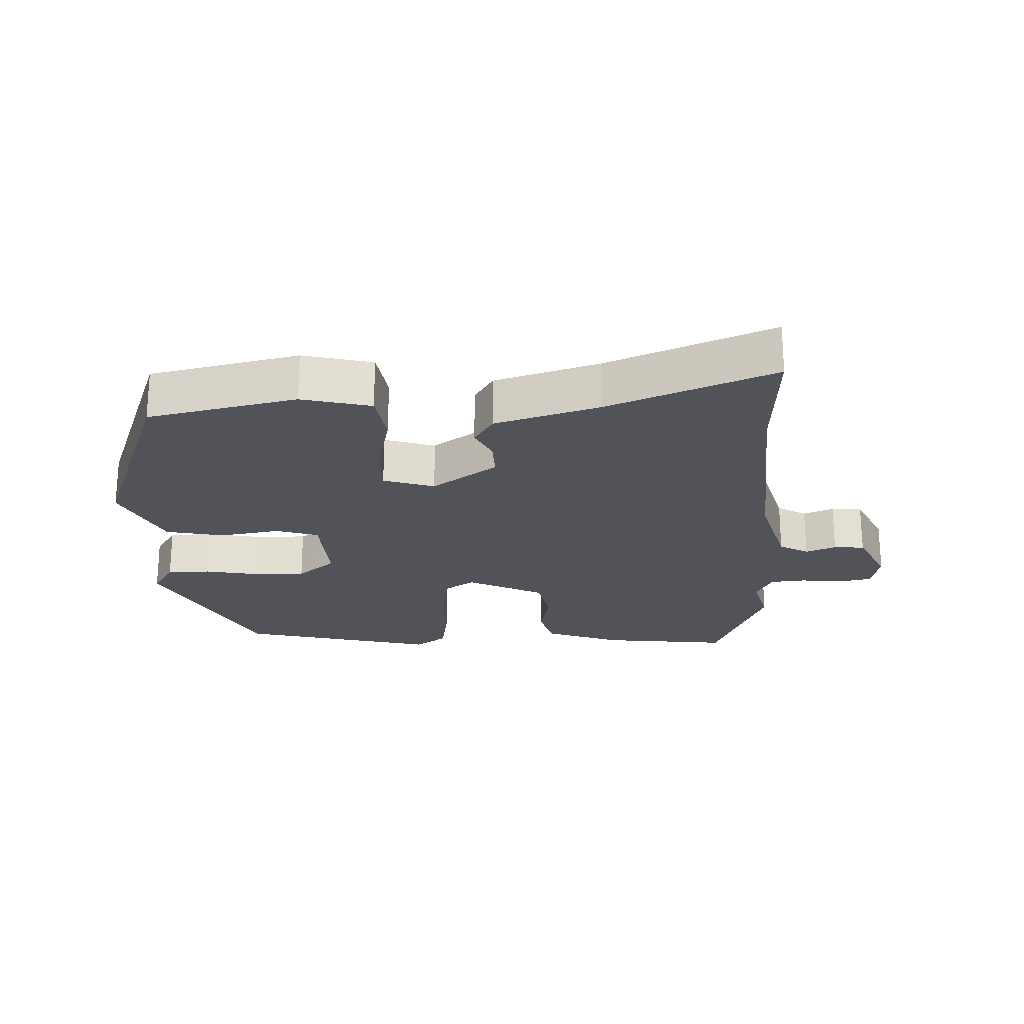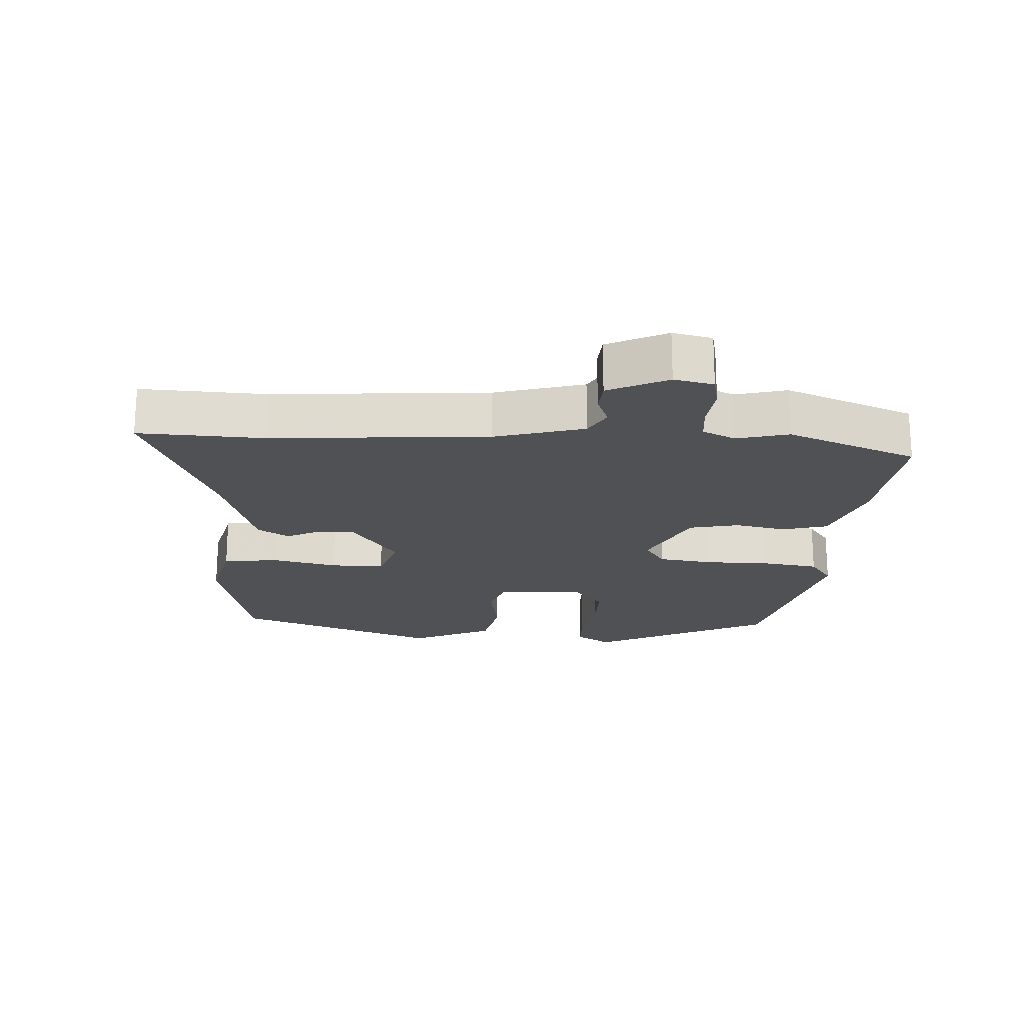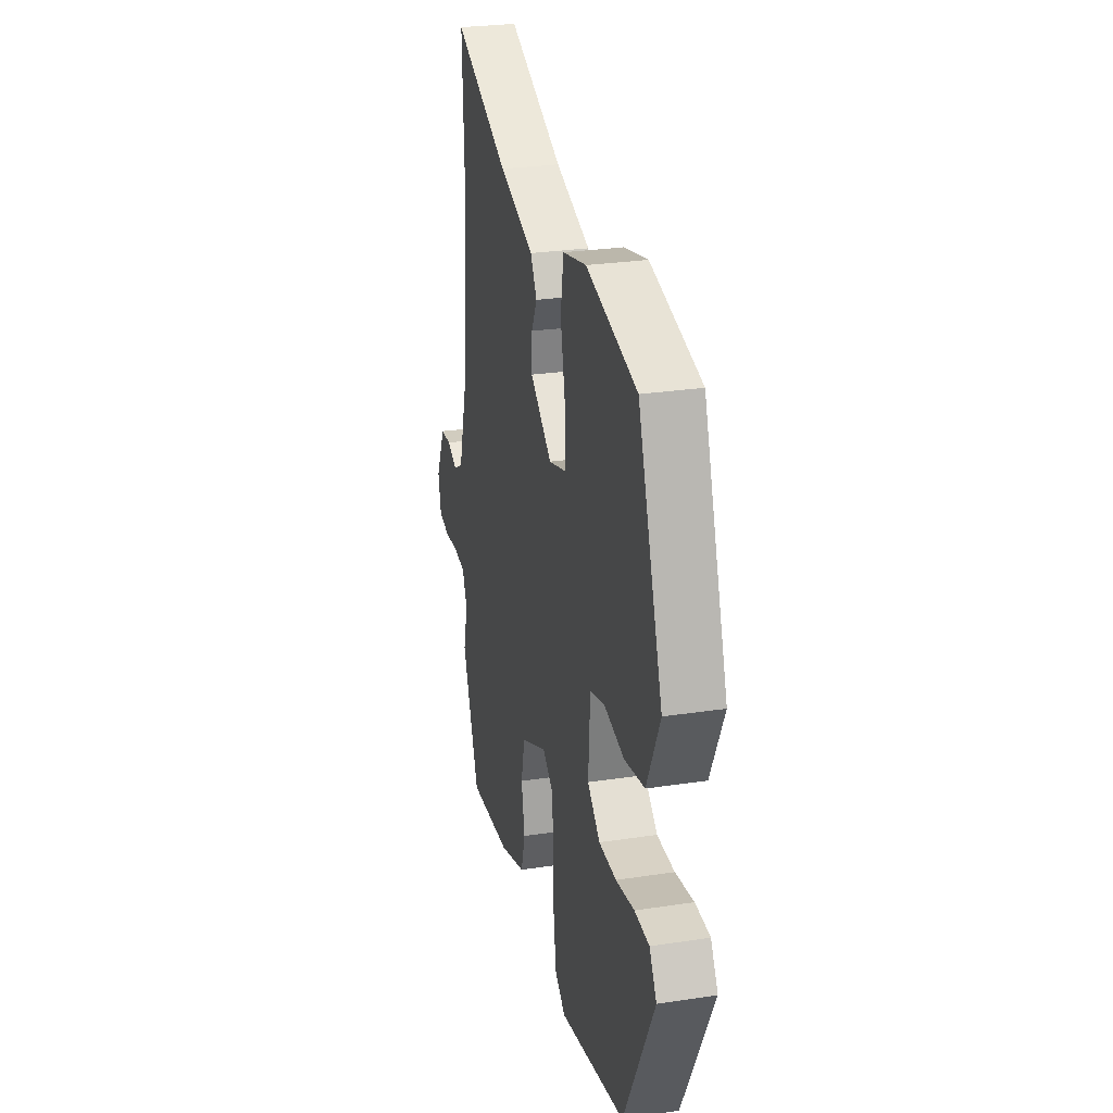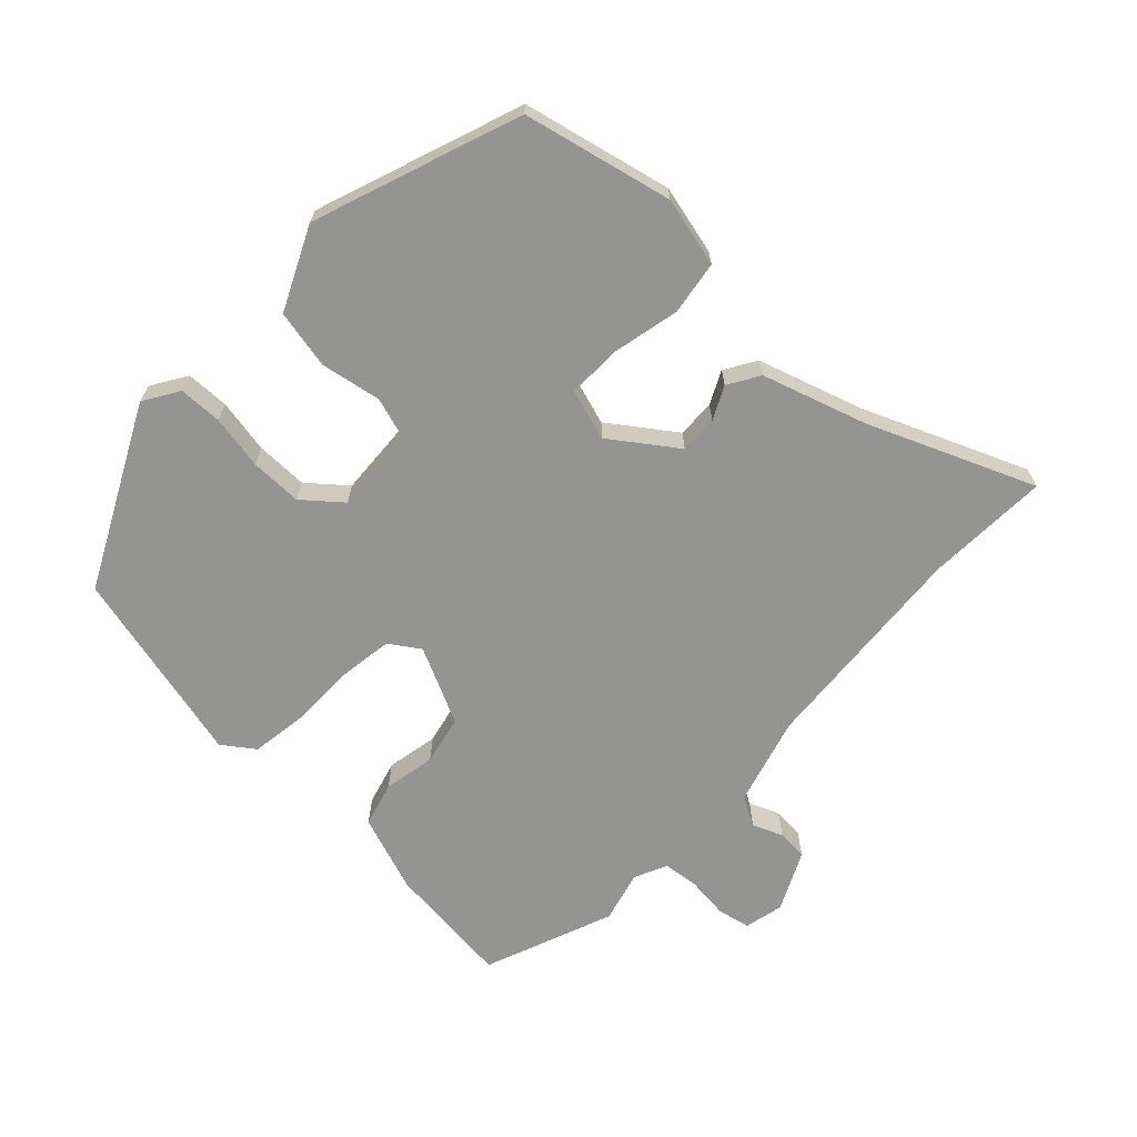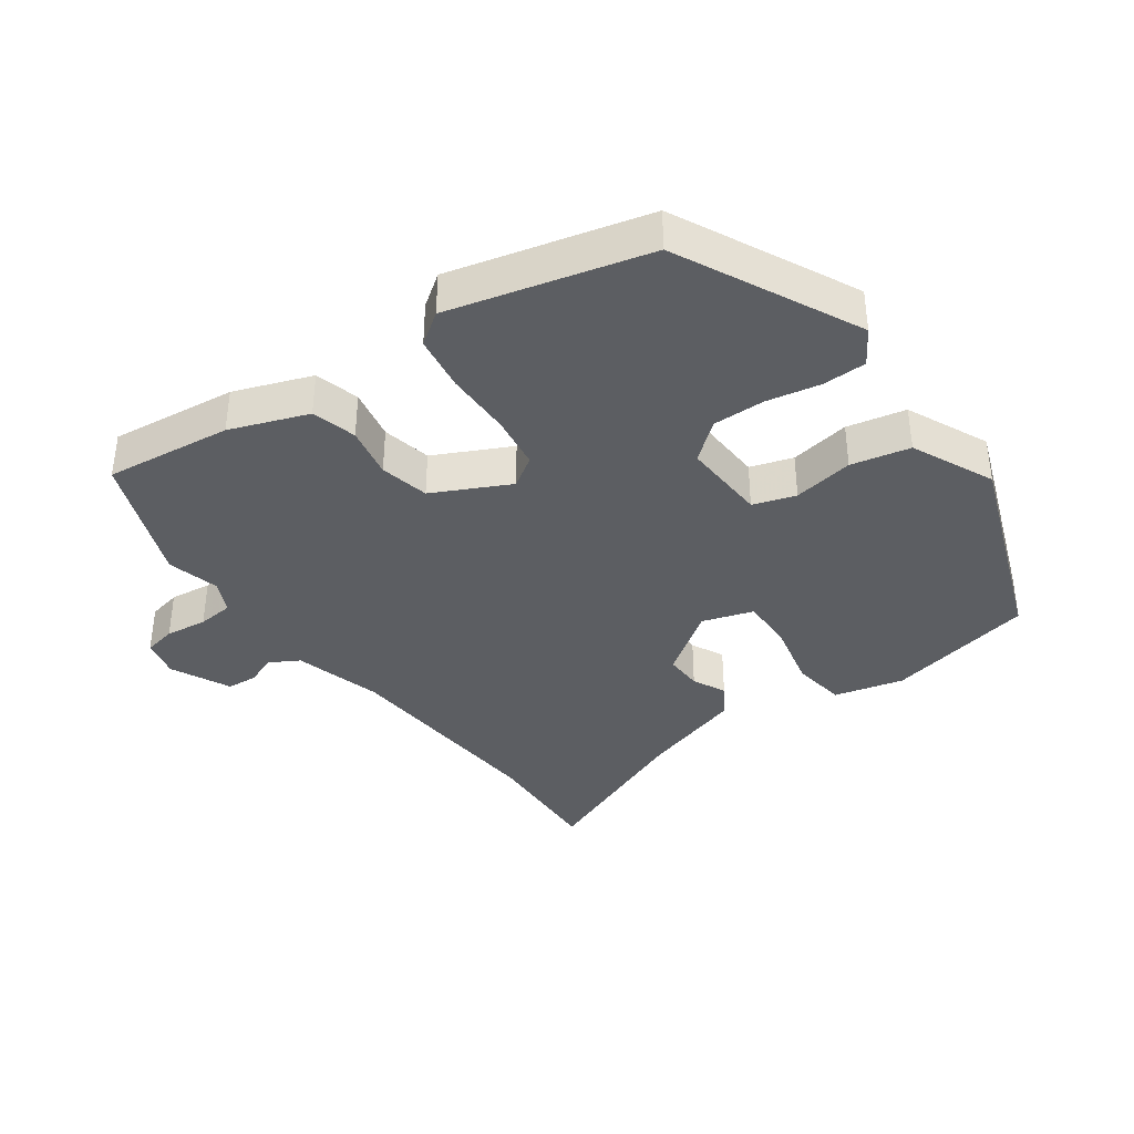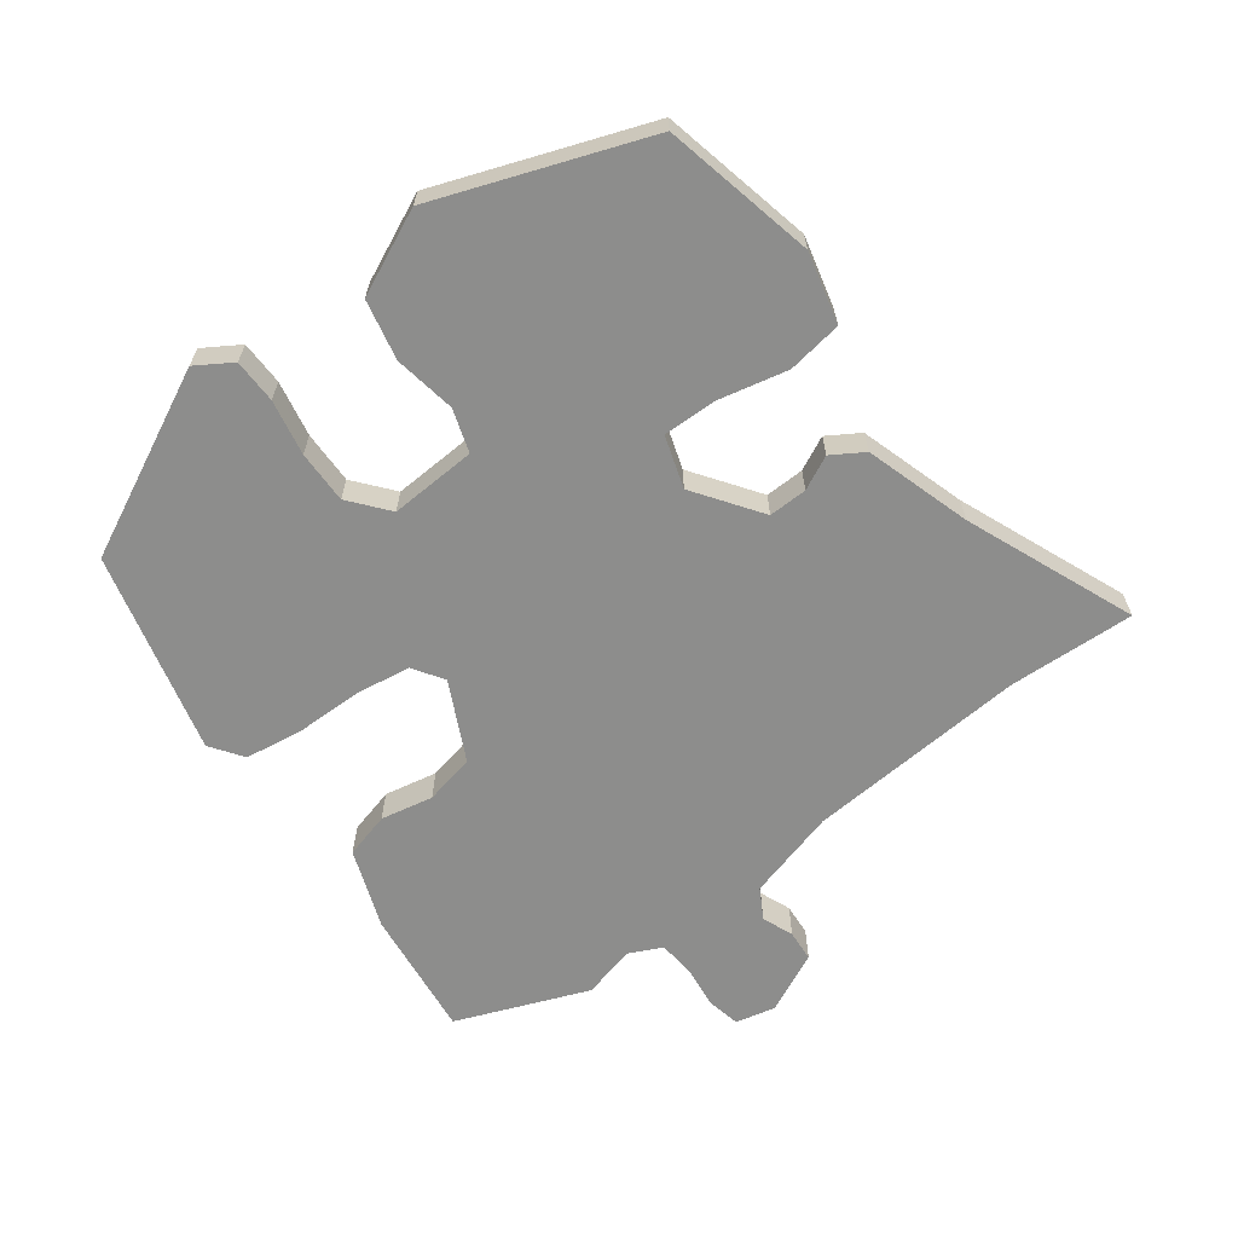
<metadata>
{"format":"obj","ext":"obj","renderer":"f3d","projection":"perspective","resolution":1024,"background":"white","views":[{"elev":-22.7,"azim":1.6,"up":"+Y"},{"elev":-20.1,"azim":86.3,"up":"+Y"},{"elev":27.7,"azim":-103.1,"up":"+Z"},{"elev":-67.0,"azim":-43.7,"up":"+Y"},{"elev":-37.5,"azim":-145.0,"up":"+Y"},{"elev":-64.5,"azim":-53.9,"up":"+Y"}]}
</metadata>
<code>
v 0.504 0.07 0.611
v 0.497 0.07 0.422
v 0.524 0.07 0.091
v 0.563 0.07 -0.044
v 0.608 0.07 -0.069
v 0.654 0.07 -0.05
v 0.701 0.07 -0.053
v 0.745 0.07 -0.143
v 0.732 0.07 -0.203
v 0.682 0.07 -0.214
v 0.618 0.07 -0.207
v 0.563 0.07 -0.213
v 0.54 0.07 -0.263
v 0.561 0.07 -0.342
v 0.485 0.07 -0.54
v 0.291 0.07 -0.52
v 0.172 0.07 -0.478
v 0.153 0.07 -0.41
v 0.168 0.07 -0.331
v 0.151 0.07 -0.256
v 0.034 0.07 -0.2
v -0.012 0.07 -0.231
v -0.023 0.07 -0.314
v -0.023 0.07 -0.415
v -0.035 0.07 -0.5
v -0.083 0.07 -0.535
v -0.384 0.07 -0.463
v -0.522 0.07 -0.19
v -0.489 0.07 -0.136
v -0.423 0.07 -0.134
v -0.34 0.07 -0.149
v -0.261 0.07 -0.149
v -0.204 0.07 -0.101
v -0.212 0.07 0.029
v -0.277 0.07 0.049
v -0.369 0.07 0.032
v -0.459 0.07 0.05
v -0.518 0.07 0.175
v -0.406 0.07 0.49
v -0.179 0.07 0.543
v -0.073 0.07 0.518
v -0.06 0.07 0.436
v -0.082 0.07 0.333
v -0.083 0.07 0.251
v -0.005 0.07 0.227
v 0.093 0.07 0.298
v 0.091 0.07 0.356
v 0.066 0.07 0.406
v 0.095 0.07 0.454
v 0.253 0.07 0.505
v 0.504 0 0.611
v 0.497 0 0.422
v 0.524 0 0.091
v 0.563 0 -0.044
v 0.608 0 -0.069
v 0.654 0 -0.05
v 0.701 0 -0.053
v 0.745 0 -0.143
v 0.732 0 -0.203
v 0.682 0 -0.214
v 0.618 0 -0.207
v 0.563 0 -0.213
v 0.54 0 -0.263
v 0.561 0 -0.342
v 0.485 0 -0.54
v 0.291 0 -0.52
v 0.172 0 -0.478
v 0.153 0 -0.41
v 0.168 0 -0.331
v 0.151 0 -0.256
v 0.034 0 -0.2
v -0.012 0 -0.231
v -0.023 0 -0.314
v -0.023 0 -0.415
v -0.035 0 -0.5
v -0.083 0 -0.535
v -0.384 0 -0.463
v -0.522 0 -0.19
v -0.489 0 -0.136
v -0.423 0 -0.134
v -0.34 0 -0.149
v -0.261 0 -0.149
v -0.204 0 -0.101
v -0.212 0 0.029
v -0.277 0 0.049
v -0.369 0 0.032
v -0.459 0 0.05
v -0.518 0 0.175
v -0.406 0 0.49
v -0.179 0 0.543
v -0.073 0 0.518
v -0.06 0 0.436
v -0.082 0 0.333
v -0.083 0 0.251
v -0.005 0 0.227
v 0.093 0 0.298
v 0.091 0 0.356
v 0.066 0 0.406
v 0.095 0 0.454
v 0.253 0 0.505
f 47 48 49 50
f 46 47 50 1
f 40 41 42 43
f 40 43 44
f 39 40 44
f 38 39 44
f 35 36 37 38
f 34 35 38 44
f 33 34 44 45
f 28 29 30 31
f 28 31 32
f 27 28 32
f 26 27 32 33
f 23 24 25 26
f 22 23 26 33
f 16 17 18 19
f 16 19 20
f 13 14 15 16
f 12 13 16 20
f 11 12 20 21
f 9 10 11
f 8 9 11 21
f 5 6 7 8
f 46 1 2
f 46 2 3
f 45 46 3 4
f 21 22 33 45
f 5 8 21 45
f 4 5 45
f 100 99 98 97
f 51 100 97 96
f 93 92 91 90
f 94 93 90
f 94 90 89
f 94 89 88
f 88 87 86 85
f 94 88 85 84
f 95 94 84 83
f 81 80 79 78
f 82 81 78
f 82 78 77
f 83 82 77 76
f 76 75 74 73
f 83 76 73 72
f 69 68 67 66
f 70 69 66
f 66 65 64 63
f 70 66 63 62
f 71 70 62 61
f 61 60 59
f 71 61 59 58
f 58 57 56 55
f 52 51 96
f 53 52 96
f 54 53 96 95
f 95 83 72 71
f 95 71 58 55
f 95 55 54
f 1 51 52 2
f 2 52 53 3
f 3 53 54 4
f 4 54 55 5
f 5 55 56 6
f 6 56 57 7
f 7 57 58 8
f 8 58 59 9
f 9 59 60 10
f 10 60 61 11
f 11 61 62 12
f 12 62 63 13
f 13 63 64 14
f 14 64 65 15
f 15 65 66 16
f 16 66 67 17
f 17 67 68 18
f 18 68 69 19
f 19 69 70 20
f 20 70 71 21
f 21 71 72 22
f 22 72 73 23
f 23 73 74 24
f 24 74 75 25
f 25 75 76 26
f 26 76 77 27
f 27 77 78 28
f 28 78 79 29
f 29 79 80 30
f 30 80 81 31
f 31 81 82 32
f 32 82 83 33
f 33 83 84 34
f 34 84 85 35
f 35 85 86 36
f 36 86 87 37
f 37 87 88 38
f 38 88 89 39
f 39 89 90 40
f 40 90 91 41
f 41 91 92 42
f 42 92 93 43
f 43 93 94 44
f 44 94 95 45
f 45 95 96 46
f 46 96 97 47
f 47 97 98 48
f 48 98 99 49
f 49 99 100 50
f 50 100 51 1

</code>
